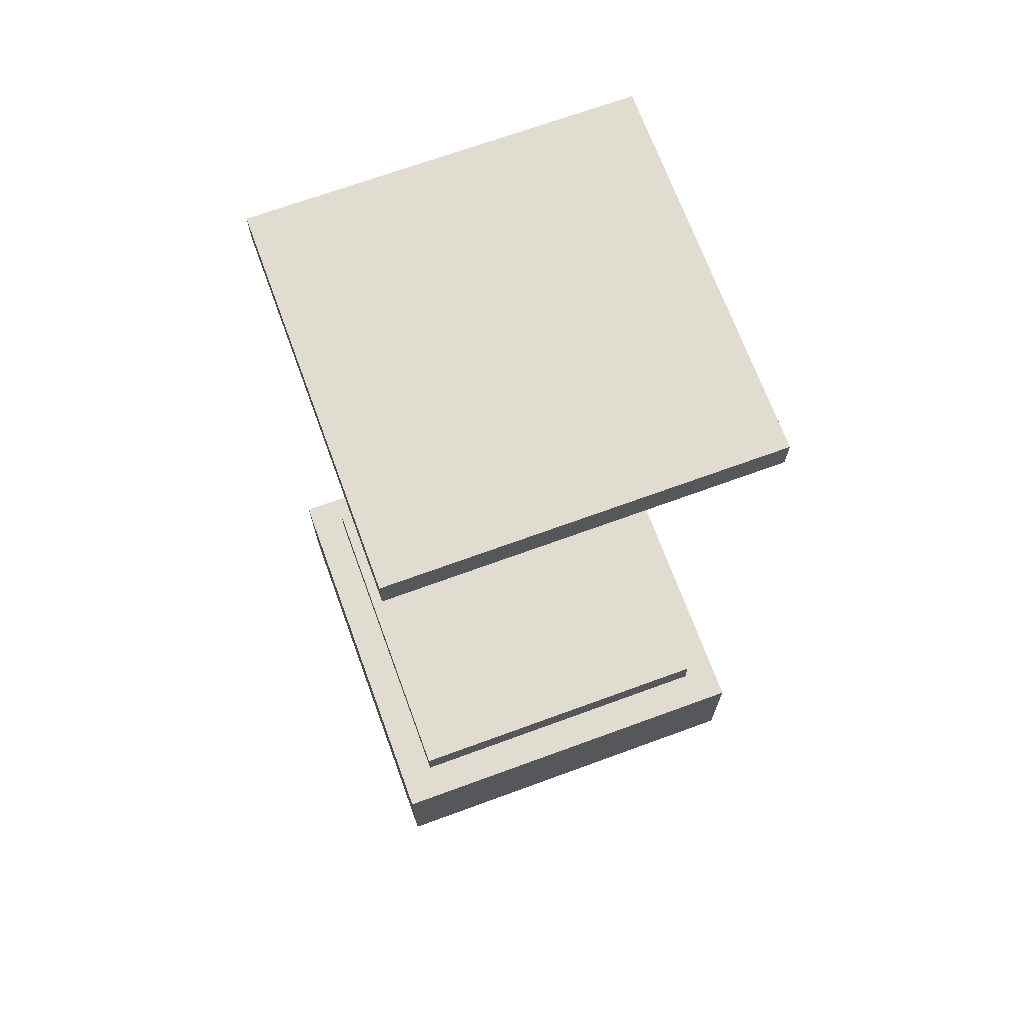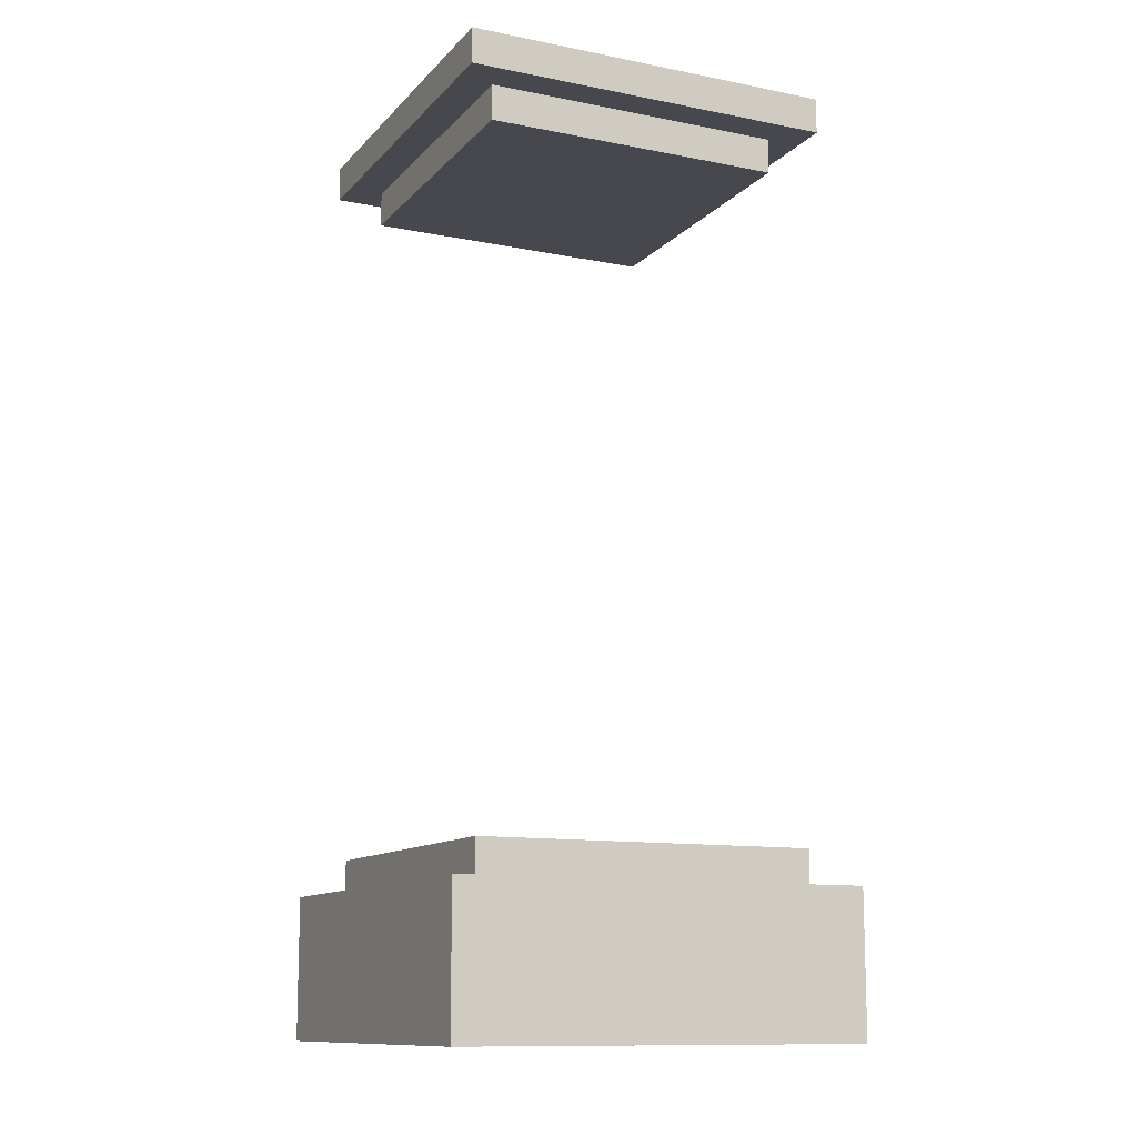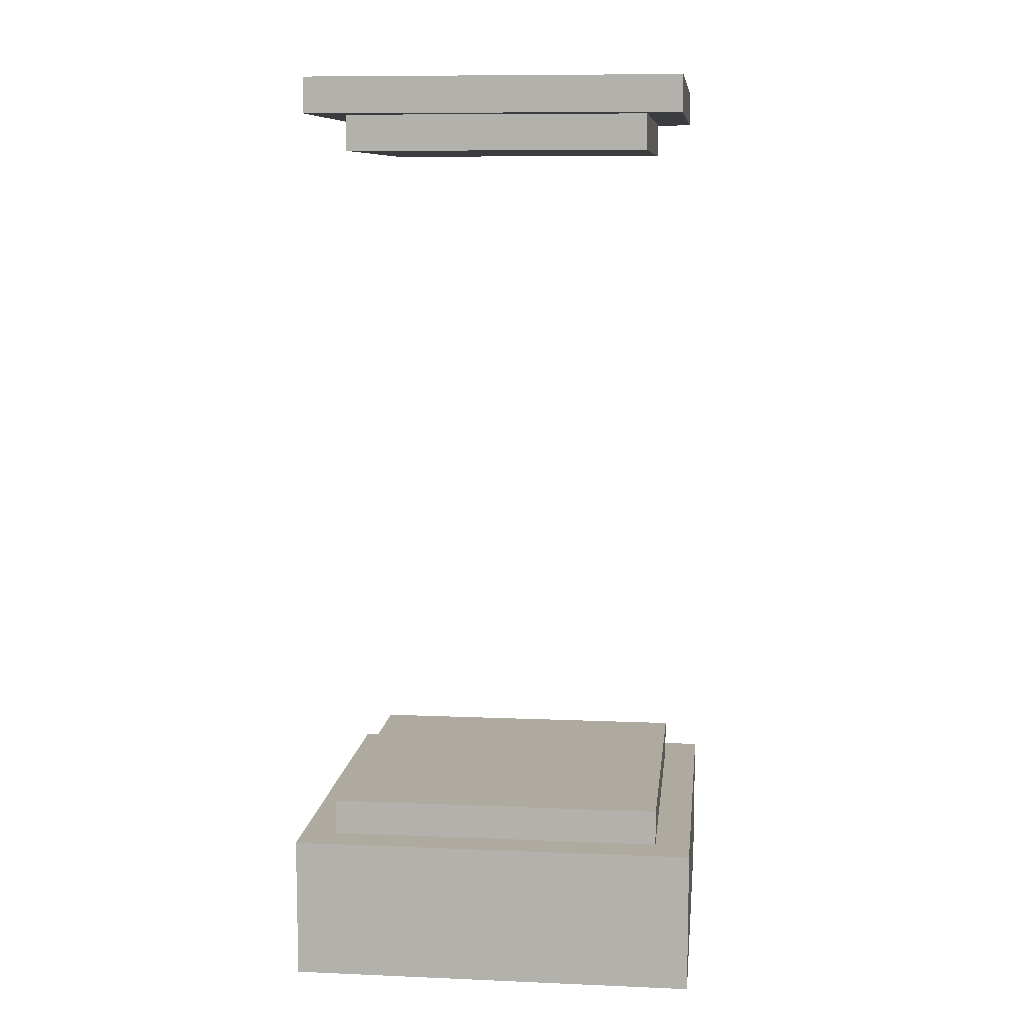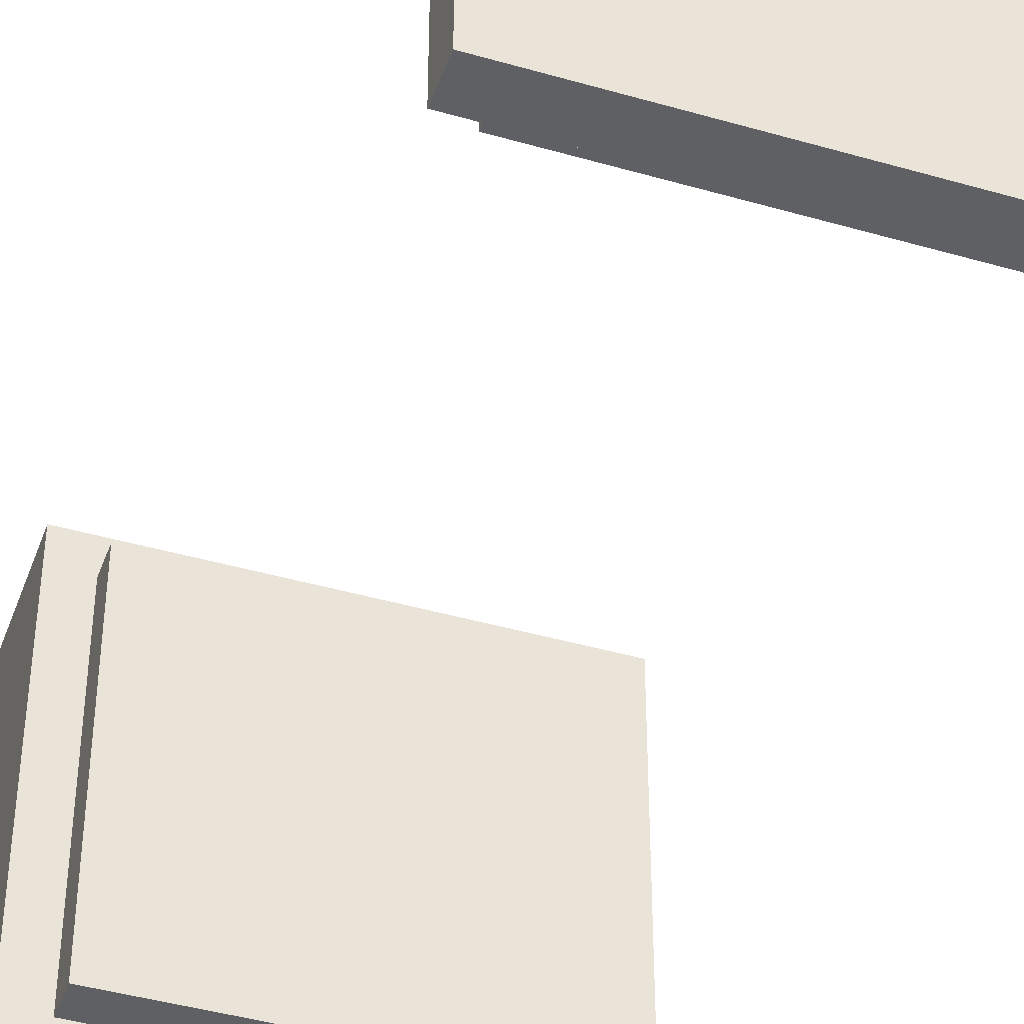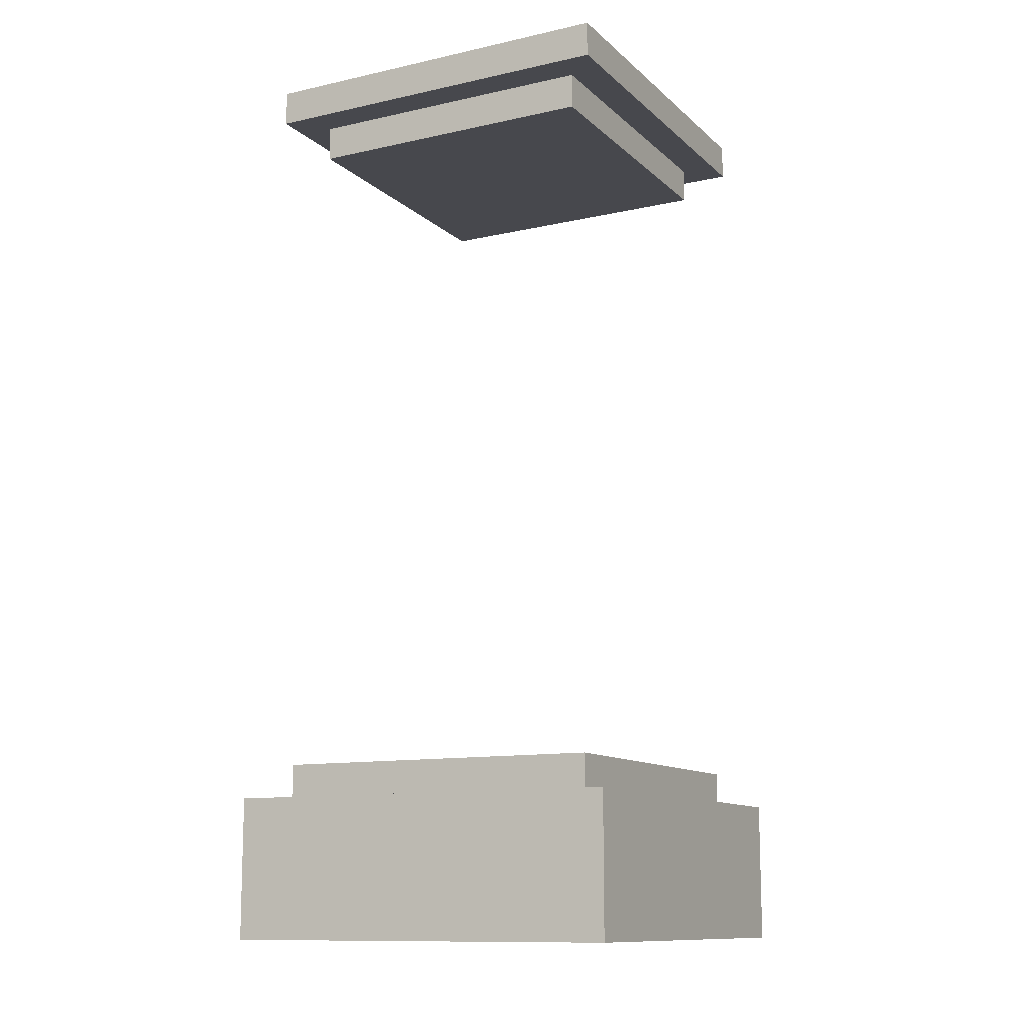
<metadata>
{"format":"obj","ext":"obj","renderer":"f3d","projection":"perspective","resolution":1024,"background":"white","views":[{"elev":69.7,"azim":-20.1,"up":"+Y"},{"elev":-11.9,"azim":-25.2,"up":"+Y"},{"elev":9.5,"azim":-83.7,"up":"+Y"},{"elev":-42.4,"azim":160.9,"up":"+Z"},{"elev":-11.9,"azim":-62.1,"up":"+Y"}]}
</metadata>
<code>
g
v -11.5 -8.682e-07 11.5
v -11.5 8 11.5
v -11.5 8 -11.5
v -11.5 8.682e-07 -11.5
v -10.5 50 10.5
v -10.5 52 10.5
v -10.5 52 -10.5
v -10.5 50 -10.5
v -9.5 8 9.5
v -9.5 10 9.5
v -9.5 10 -9.5
v -9.5 8 -9.5
v -8.5 48 8.5
v -8.5 50 8.5
v -8.5 50 -8.5
v -8.5 48 -8.5
v 8.5 50 8.5
v 8.5 48 8.5
v 8.5 50 -8.5
v 8.5 48 -8.5
v 9.5 10 9.5
v 9.5 8 9.5
v 9.5 10 -9.5
v 9.5 8 -9.5
v 10.5 52 10.5
v 10.5 50 10.5
v 10.5 52 -10.5
v 10.5 50 -10.5
v 11.5 8 11.5
v 11.5 -8.682e-07 11.5
v 11.5 8 -11.5
v 11.5 8.682e-07 -11.5
v -11.5 8 9.5
v 11.5 8 9.5
v -9.5 8 -11.5
v 9.5 8 -11.5
v -10.5 50 8.5
v 10.5 50 8.5
v -8.5 50 -10.5
v 8.5 50 -10.5
f 1 2 3
f 3 4 1
f 5 6 7
f 7 8 5
f 9 10 11
f 11 12 9
f 13 14 15
f 15 16 13
f 17 18 19
f 20 19 18
f 21 22 23
f 24 23 22
f 25 26 27
f 28 27 26
f 29 30 31
f 32 31 30
f 1 30 29
f 29 2 1
f 5 26 25
f 25 6 5
f 9 22 21
f 21 10 9
f 13 18 17
f 17 14 13
f 20 16 19
f 15 19 16
f 24 12 23
f 11 23 12
f 28 8 27
f 7 27 8
f 32 4 31
f 3 31 4
f 1 4 32
f 32 30 1
f 33 2 34
f 29 34 2
f 3 33 35
f 9 35 33
f 36 22 31
f 34 31 22
f 35 12 36
f 24 36 12
f 11 10 23
f 21 23 10
f 13 16 20
f 20 18 13
f 5 37 38
f 38 26 5
f 37 8 39
f 39 14 37
f 17 40 28
f 28 38 17
f 15 39 40
f 40 19 15
f 7 6 27
f 25 27 6

</code>
